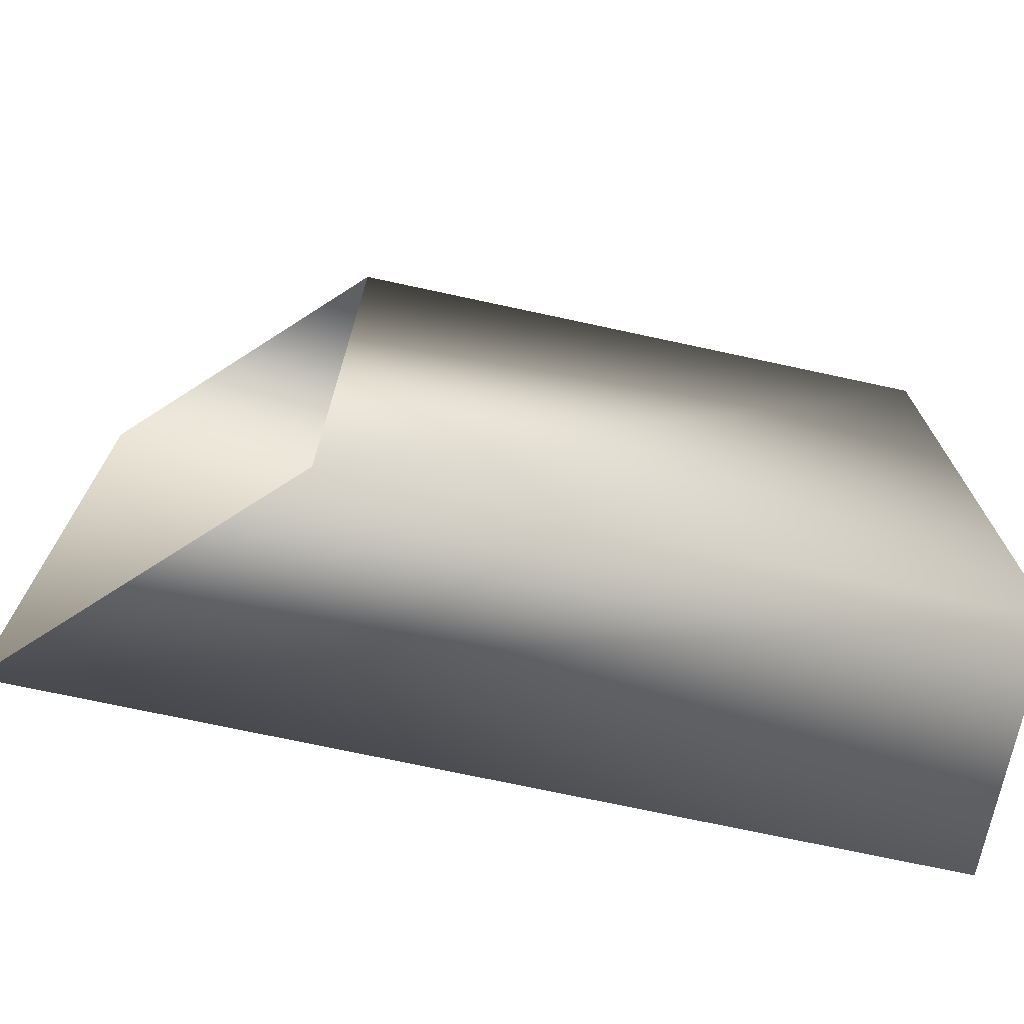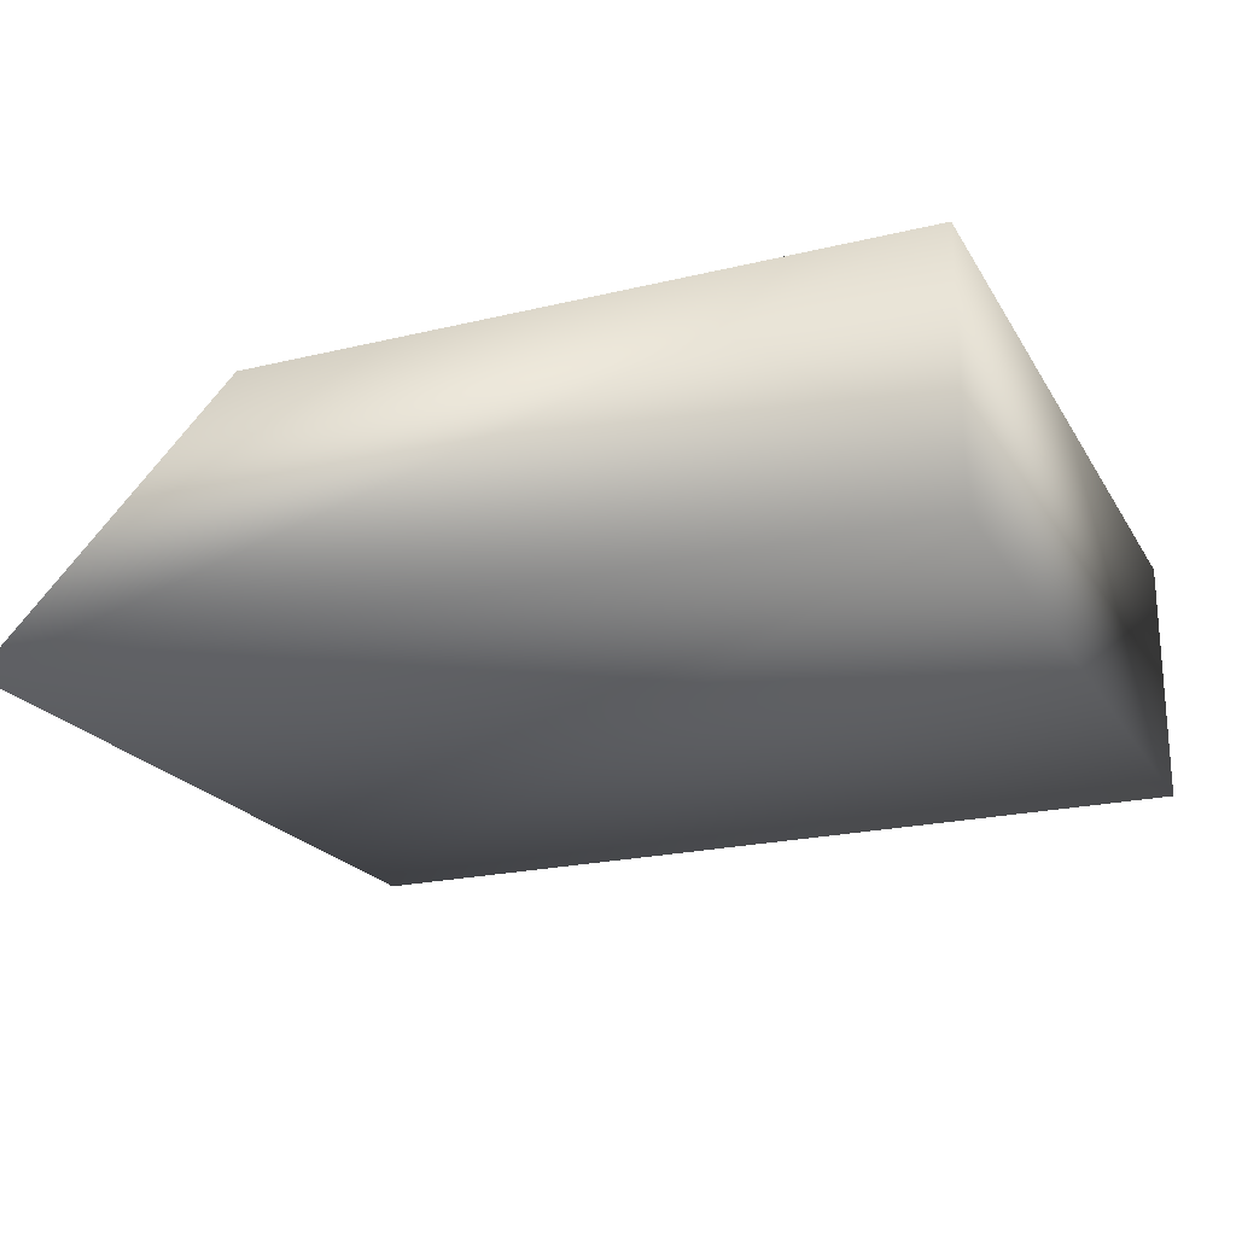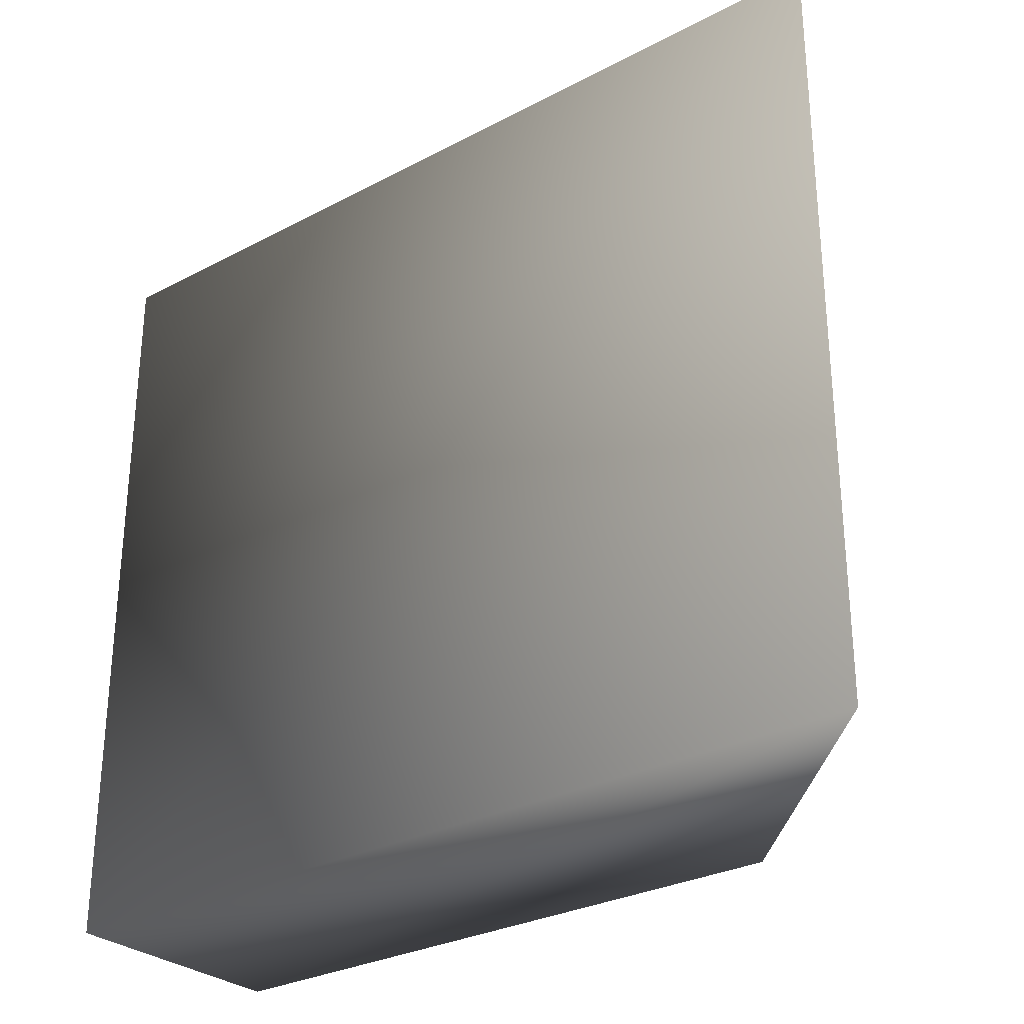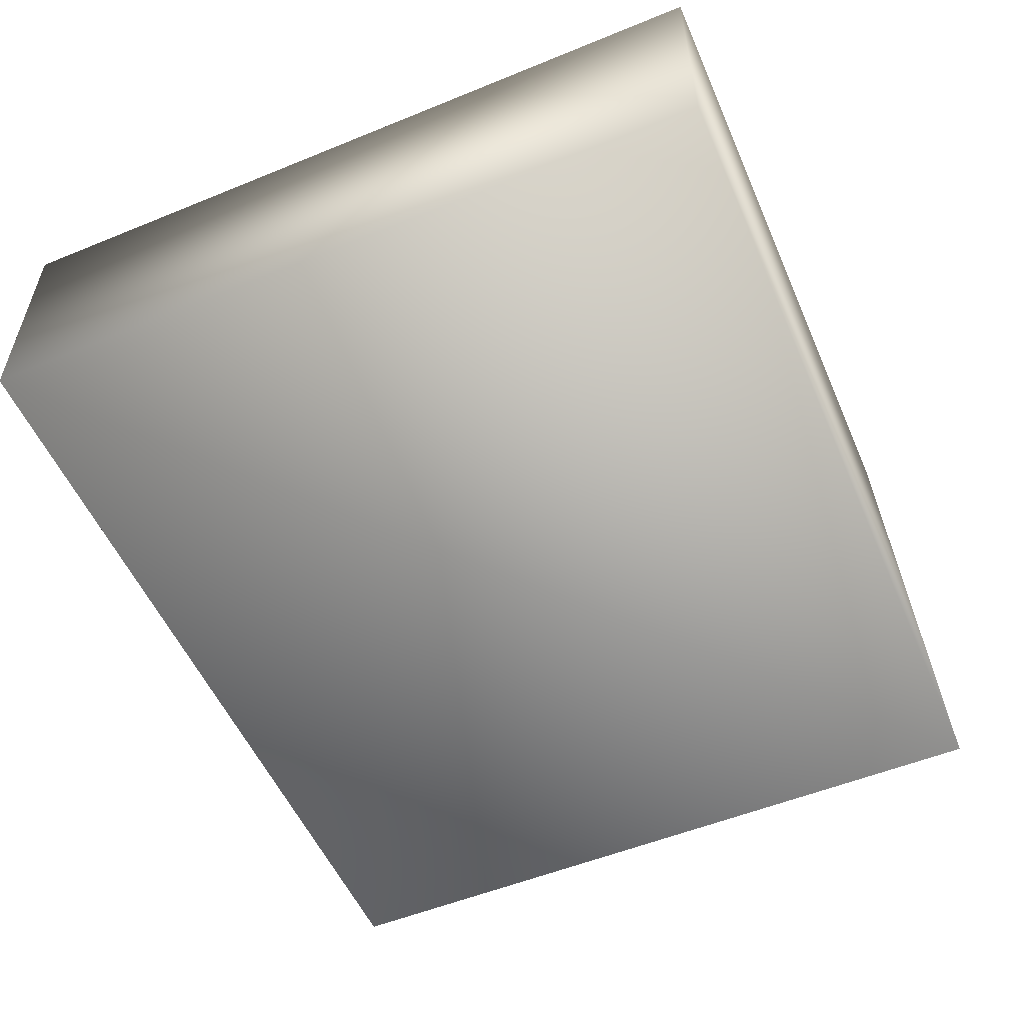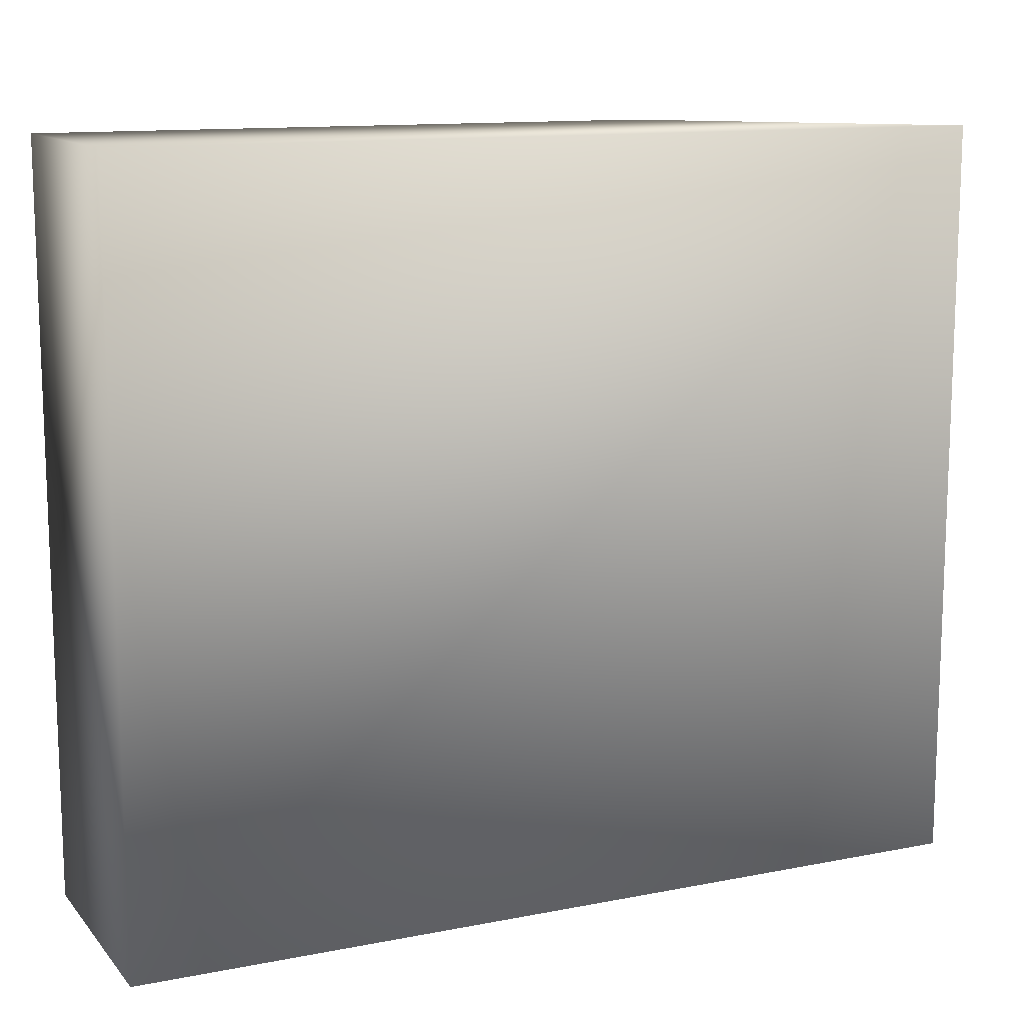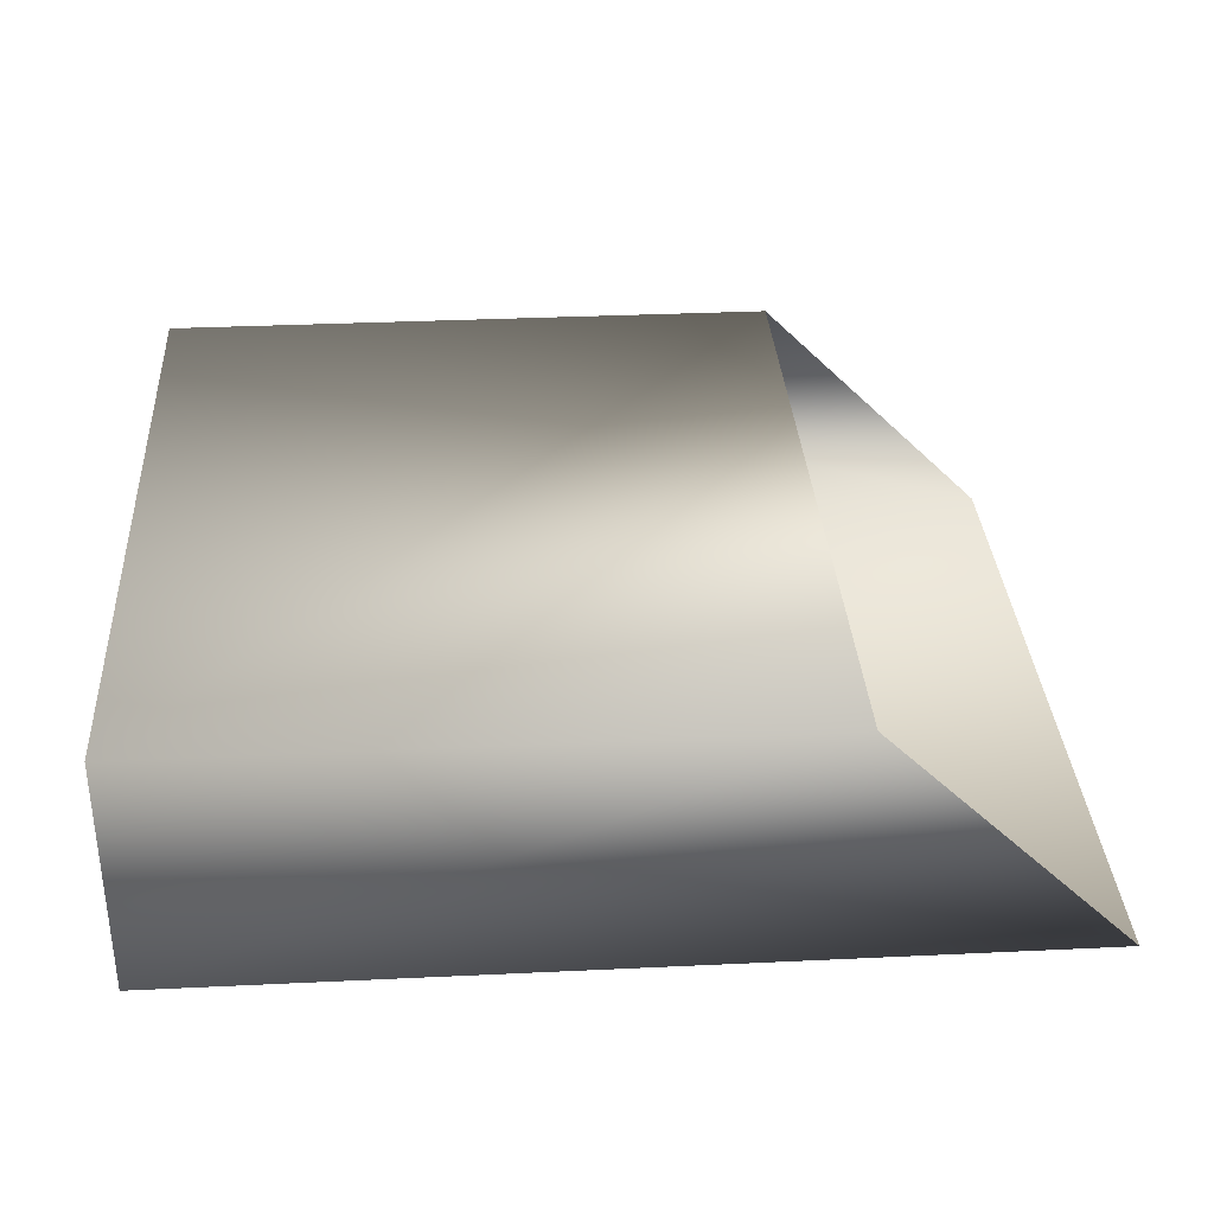
<metadata>
{"format":"obj","ext":"obj","renderer":"f3d","projection":"perspective","resolution":1024,"background":"white","views":[{"elev":-72.3,"azim":-12.2,"up":"+Y"},{"elev":-21.3,"azim":23.2,"up":"+Z"},{"elev":-29.1,"azim":-141.9,"up":"+Y"},{"elev":-54.2,"azim":113.4,"up":"+Z"},{"elev":12.5,"azim":155.3,"up":"+Y"},{"elev":33.5,"azim":176.3,"up":"+Z"}]}
</metadata>
<code>
v -35.6 13.46 -20.58
v -24.57 13.46 -20.58
v -24.57 13.46 -24.82
v -39.86 13.46 -24.82
v -35.6 0.2709 -20.58
v -24.57 0.2709 -20.58
v -39.86 0.2709 -24.82
v -24.57 0.2709 -24.82
f 1 2 3
f 1 3 4
f 5 6 2
f 5 2 1
f 7 8 6
f 7 6 5
f 4 3 8
f 4 8 7
f 6 8 3
f 6 3 2

</code>
